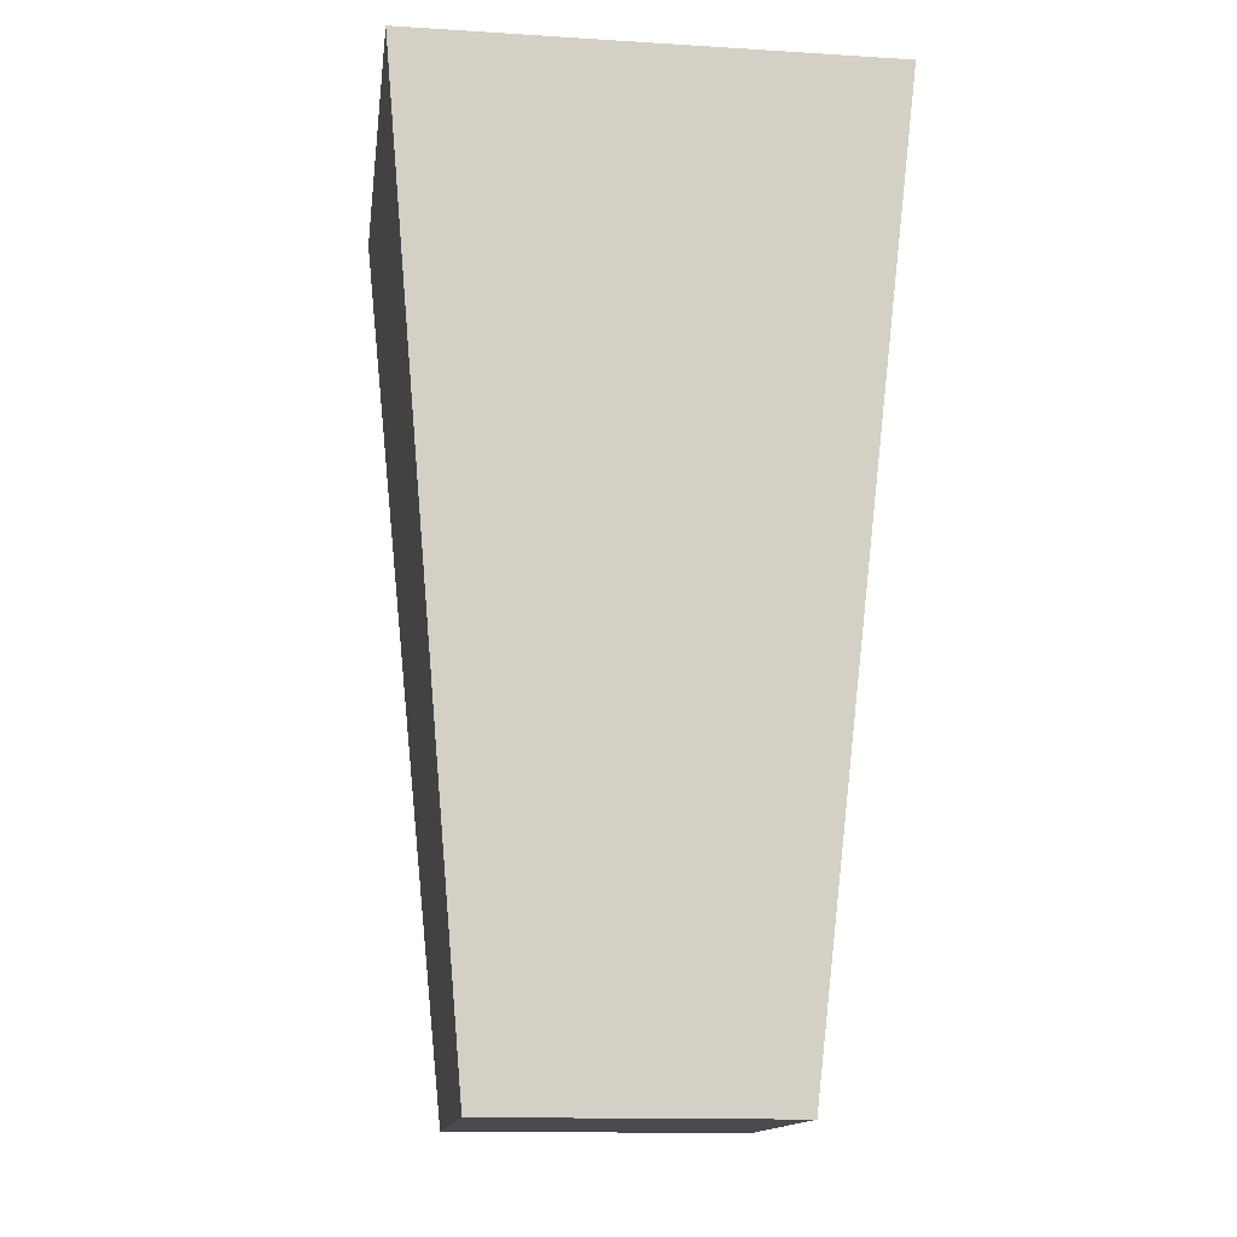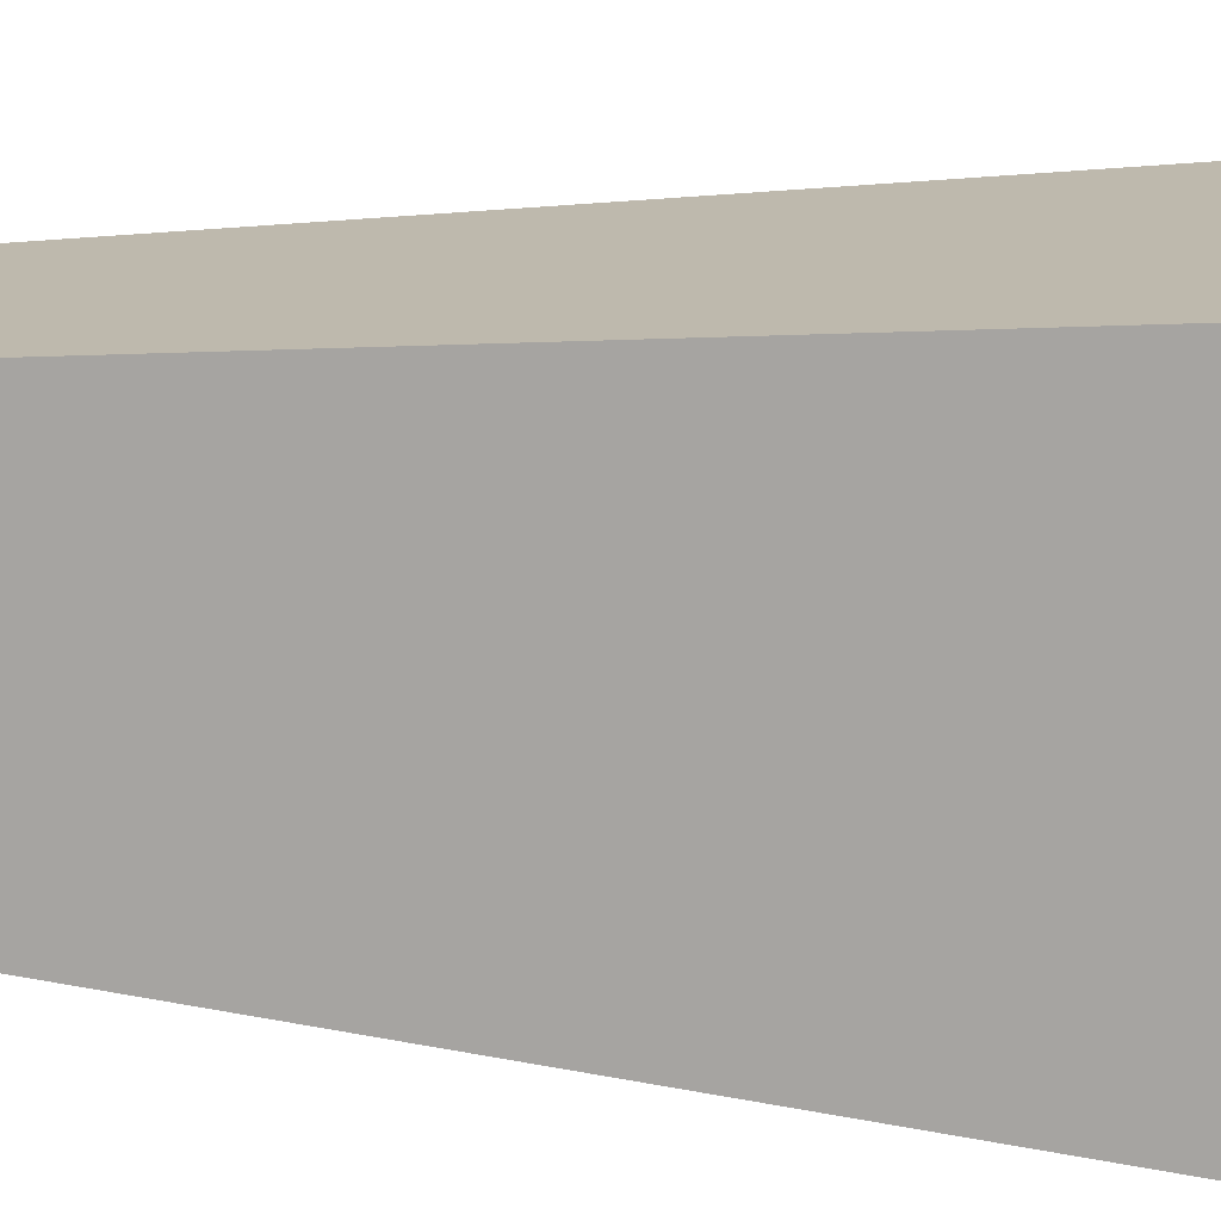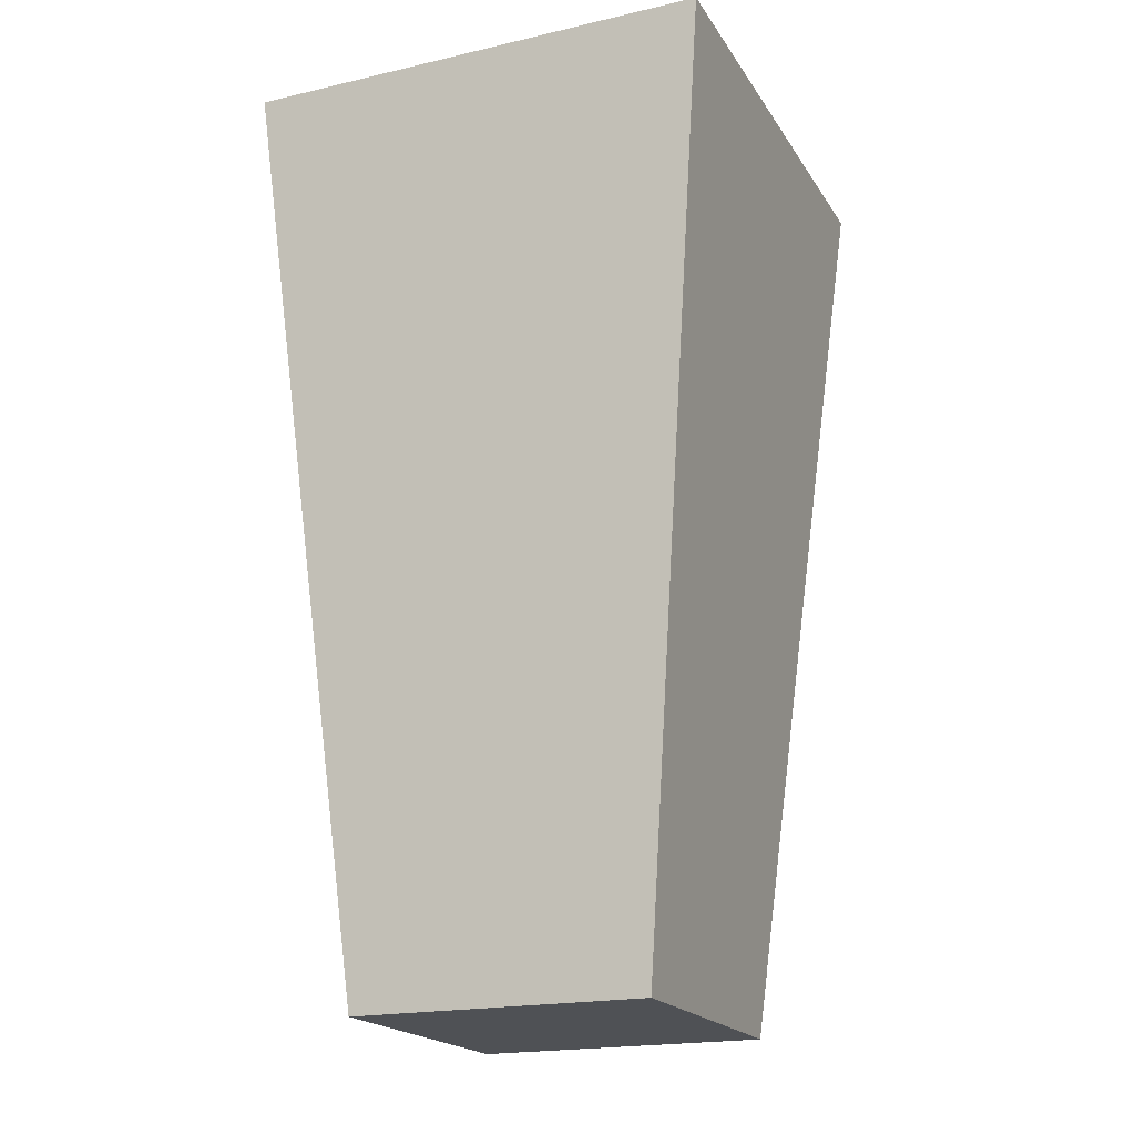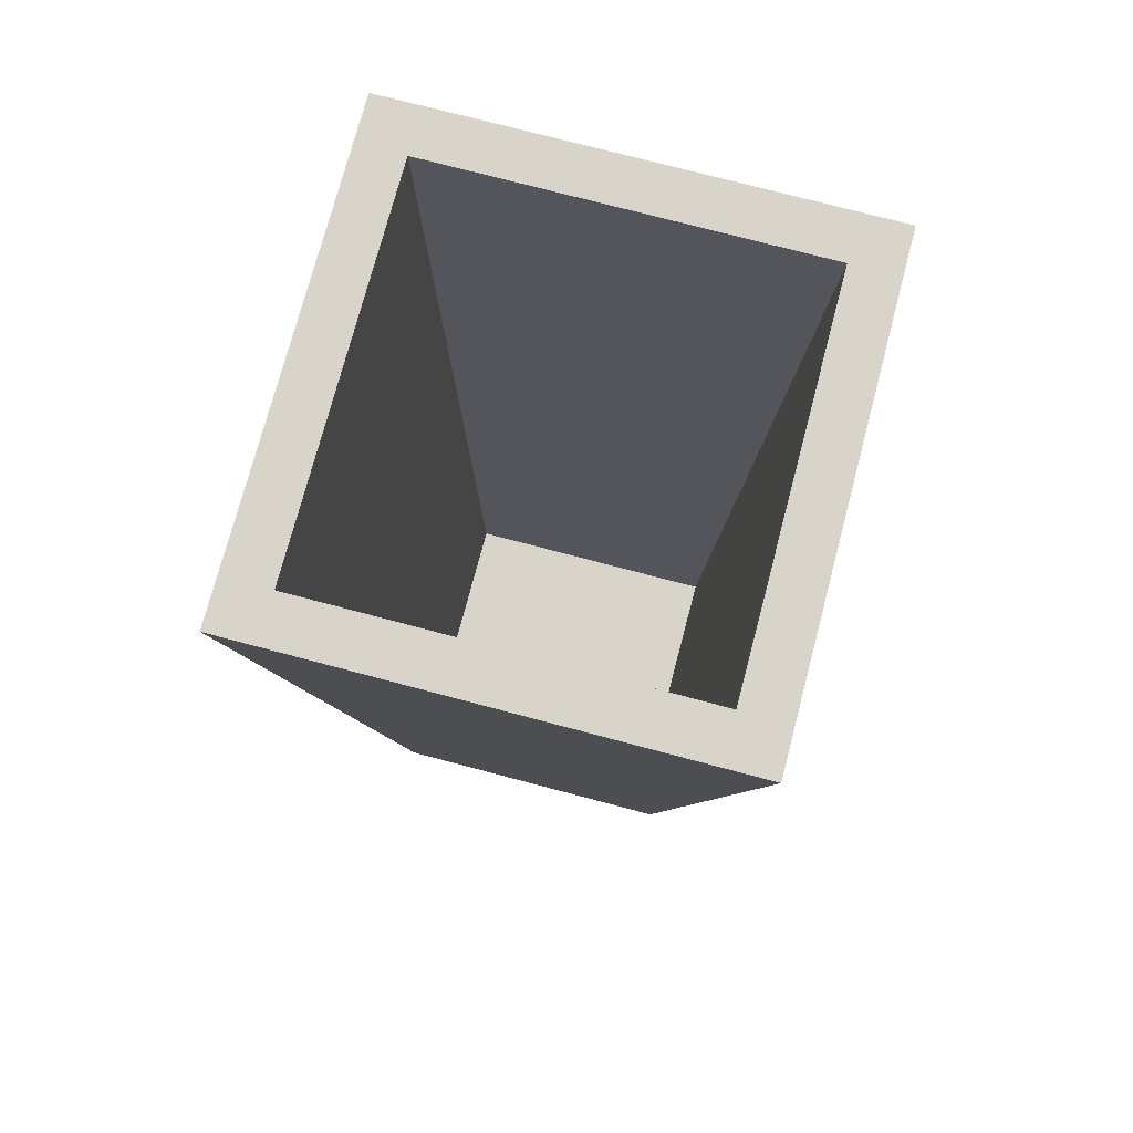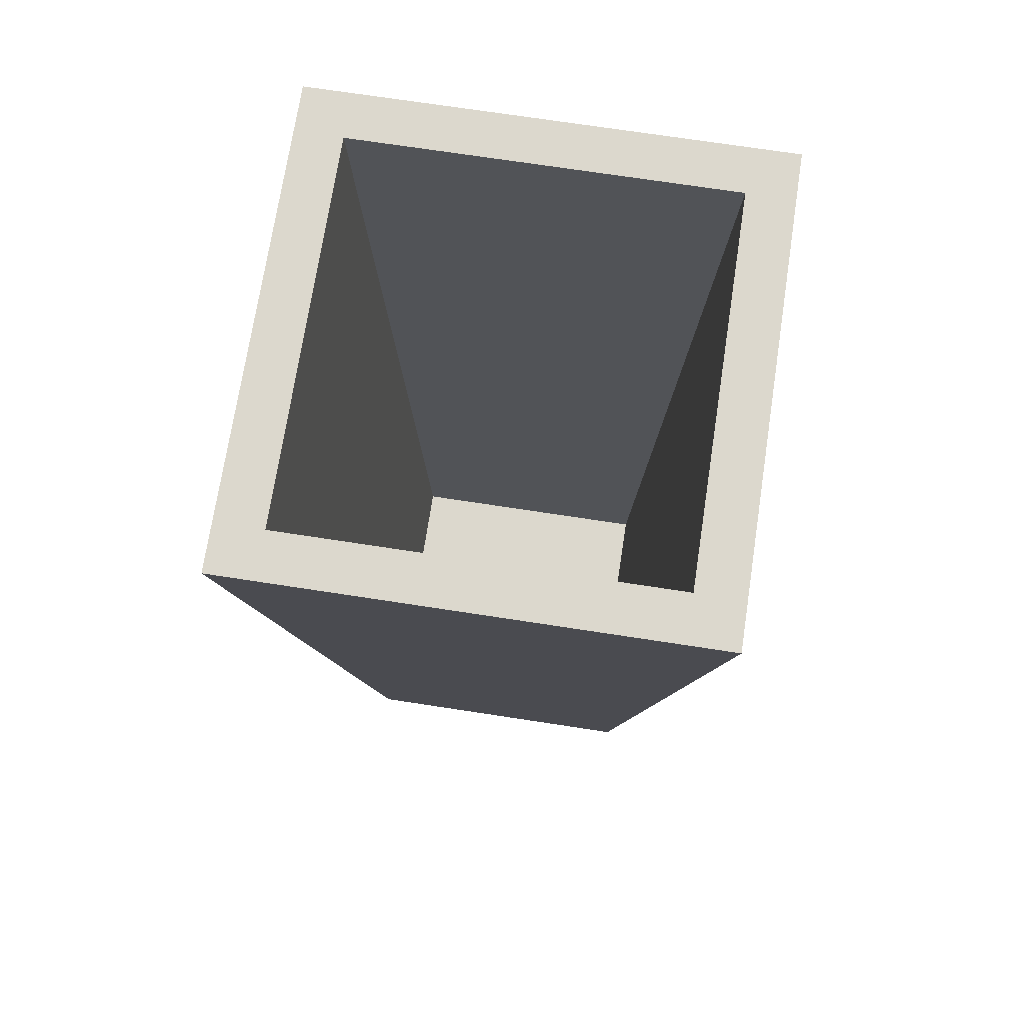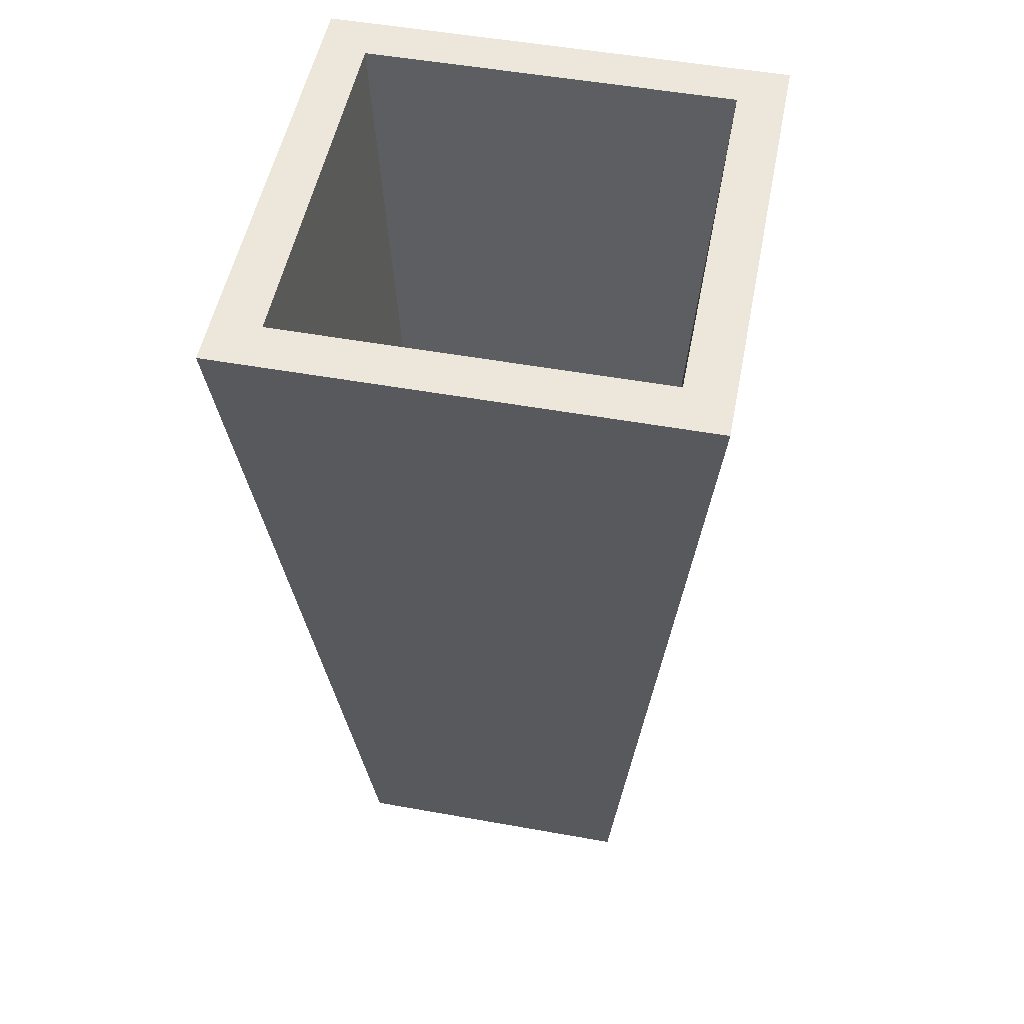
<metadata>
{"format":"obj","ext":"obj","renderer":"f3d","projection":"perspective","resolution":1024,"background":"white","views":[{"elev":-14.4,"azim":172.4,"up":"+Y"},{"elev":-74.3,"azim":87.4,"up":"+Z"},{"elev":-19.6,"azim":-156.8,"up":"+Y"},{"elev":75.5,"azim":-165.2,"up":"+Y"},{"elev":72.4,"azim":8.7,"up":"+Y"},{"elev":51.8,"azim":11.0,"up":"+Y"}]}
</metadata>
<code>
v 0.1224 -0.3865 -0.1388
v -0.1343 -0.3865 0.1179
v -0.1343 -0.3865 -0.1388
v 0.1224 -0.3865 0.1179
v -0.214 0.4213 -0.2132
v 0.1985 0.4213 -0.2132
v 0.1985 0.4213 0.2079
v -0.214 0.4213 0.2079
v -0.1725 0.4213 -0.1718
v 0.1571 0.4213 -0.1718
v -0.1725 0.4213 0.1666
v 0.1571 0.4213 0.1666
v -0.1213 -0.3594 0.1048
v -0.1213 -0.3594 -0.1258
v 0.1094 -0.3594 0.1048
v 0.1094 -0.3594 -0.1258
v 0.1094 -0.3865 0.1048
g mesh1_mesh1-geometry
f 1 2 3
f 2 1 4
f 3 2 1
f 4 1 2
f 2 5 3
f 3 5 2
f 5 1 3
f 3 1 5
f 6 4 1
f 1 4 6
f 7 2 4
f 4 2 7
f 5 2 8
f 8 2 5
f 1 5 6
f 6 5 1
f 4 6 7
f 7 6 4
f 2 7 8
f 8 7 2
f 9 5 8
f 8 5 9
f 5 9 6
f 6 9 5
f 10 7 6
f 6 7 10
f 7 11 8
f 8 11 7
f 9 8 11
f 11 8 9
f 6 9 10
f 10 9 6
f 12 7 10
f 10 7 12
f 11 7 12
f 12 7 11
f 13 9 11
f 11 9 13
f 14 10 9
f 9 10 14
f 10 15 12
f 12 15 10
f 15 11 12
f 12 11 15
f 9 13 14
f 14 13 9
f 11 15 13
f 13 15 11
f 10 14 16
f 16 14 10
f 15 10 16
f 16 10 15
f 16 13 14
f 14 13 16
f 13 16 15
f 15 16 13
g mesh2_mesh2-geometry
l 17 15

</code>
